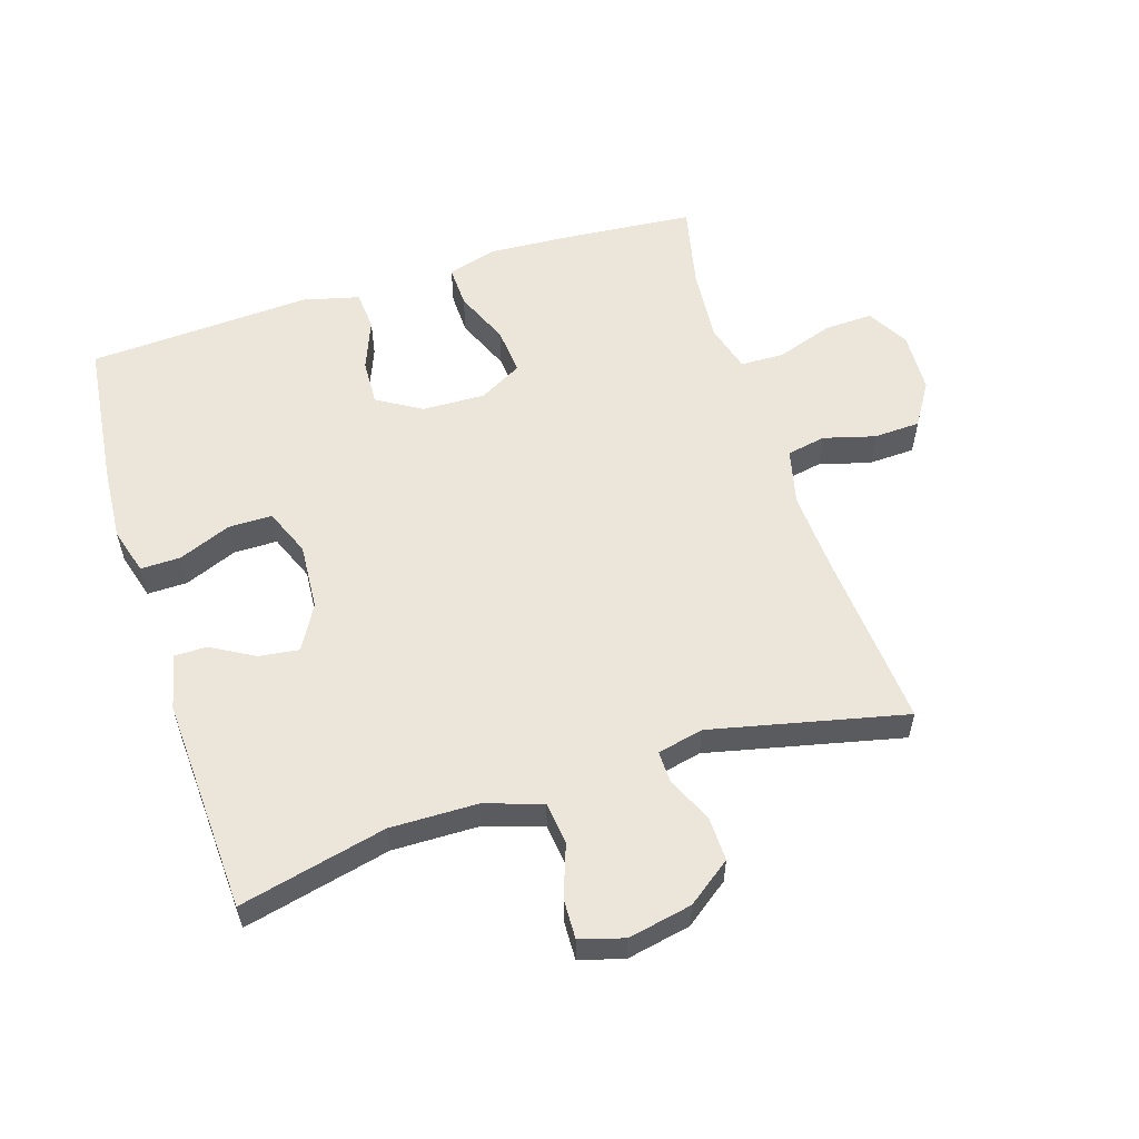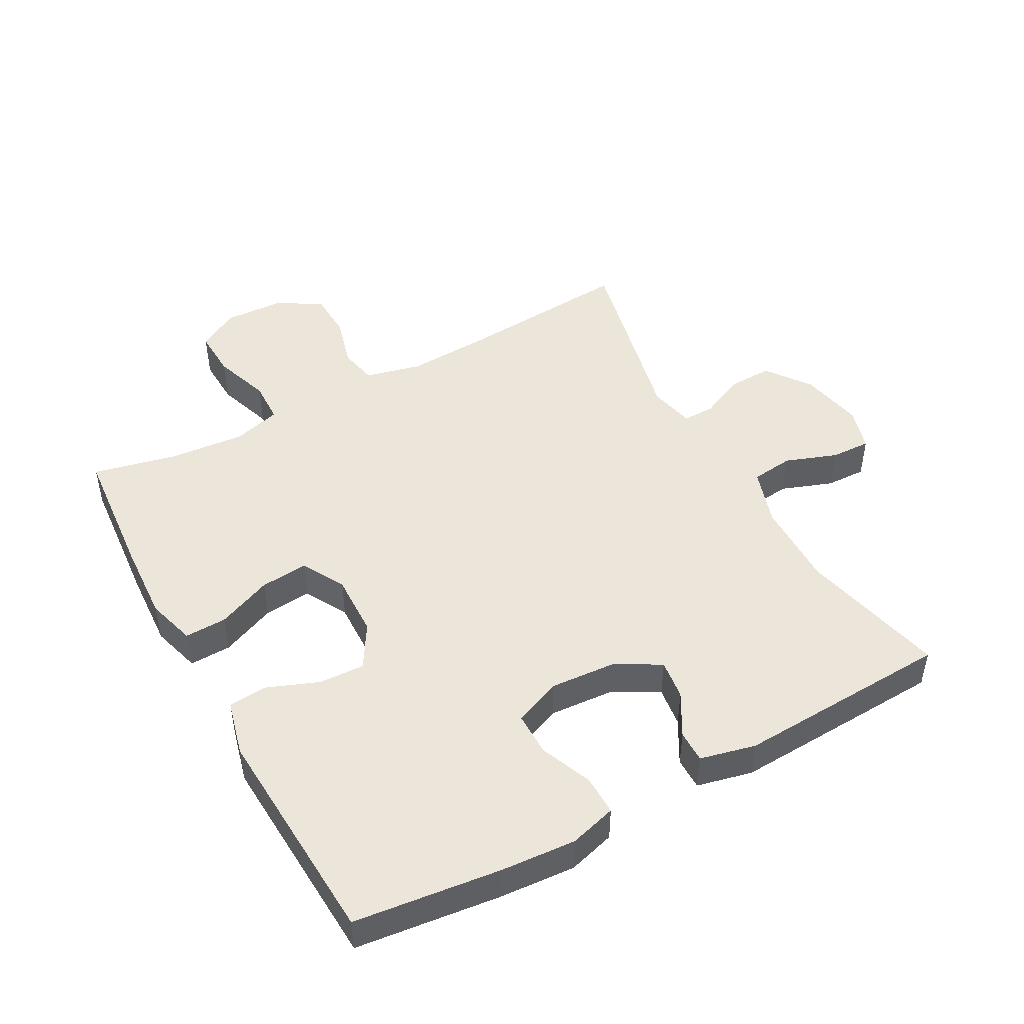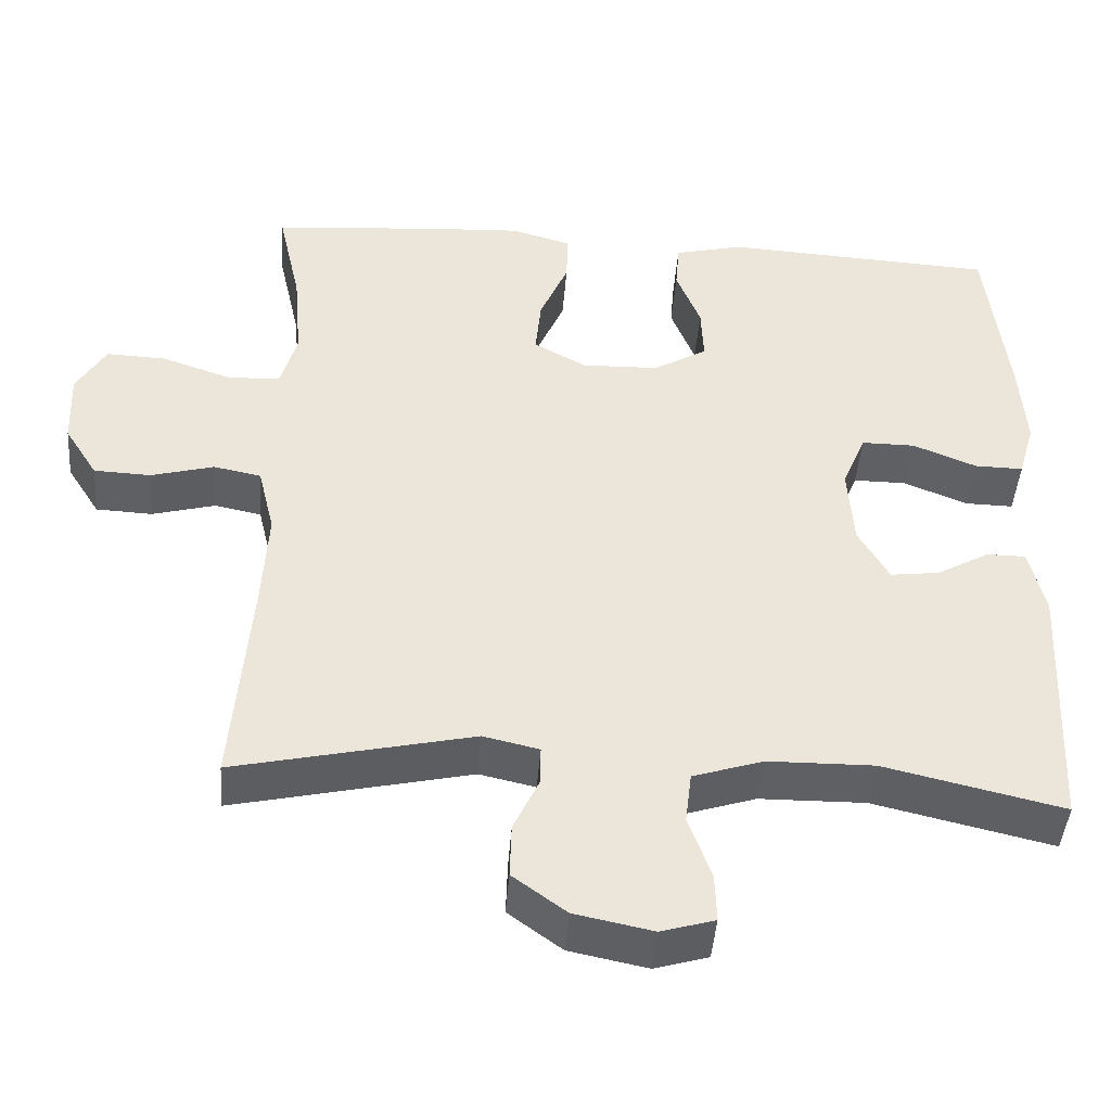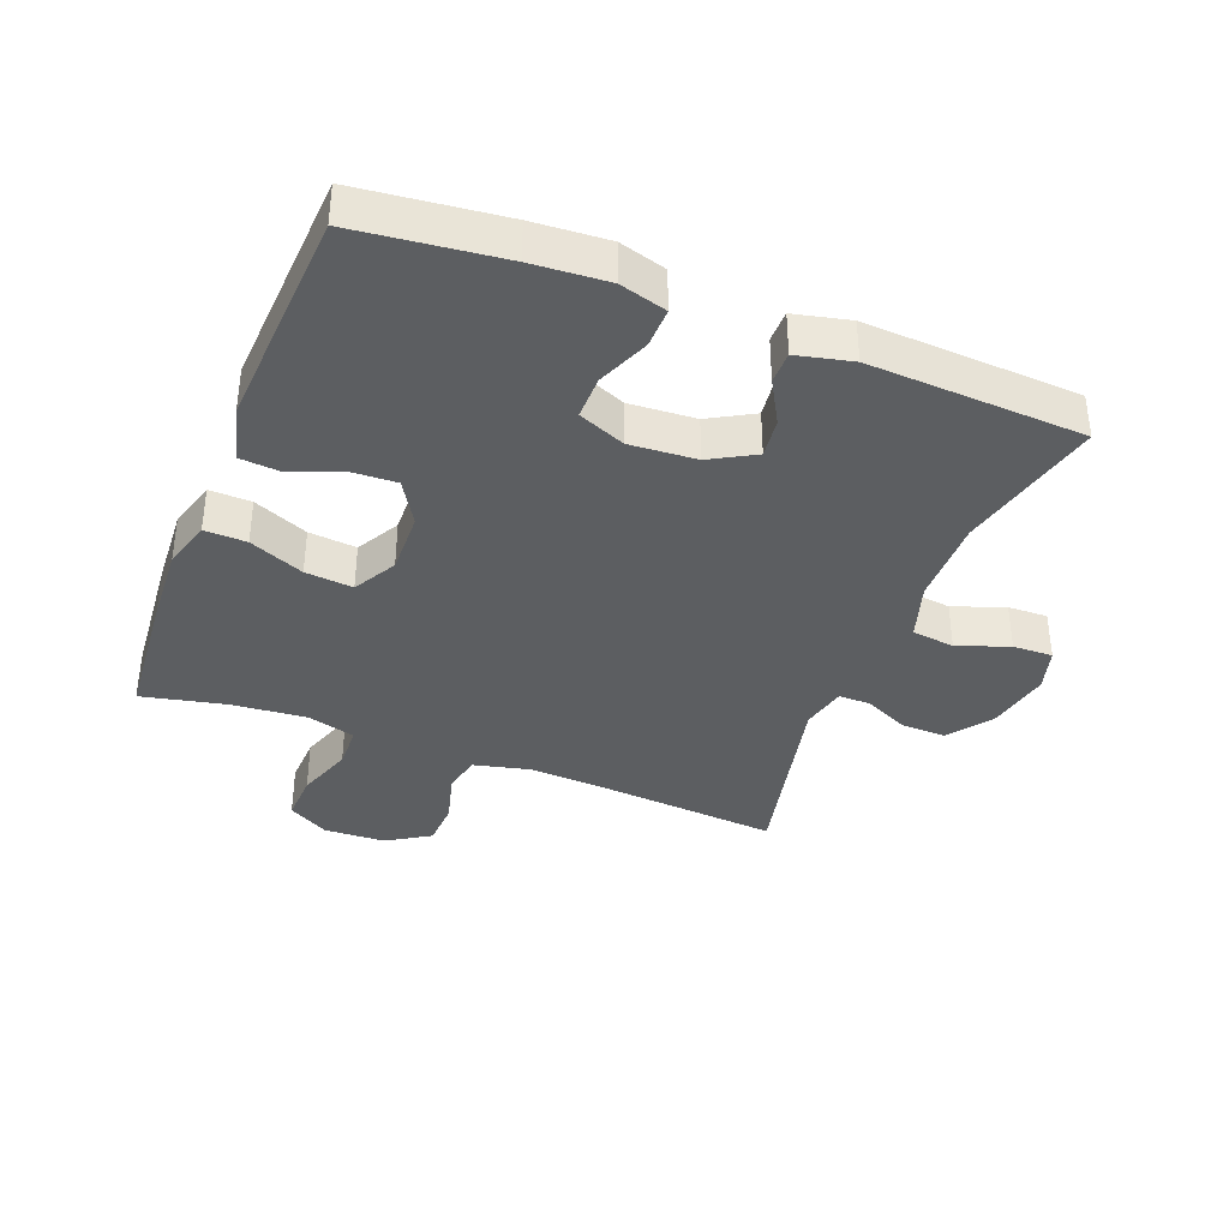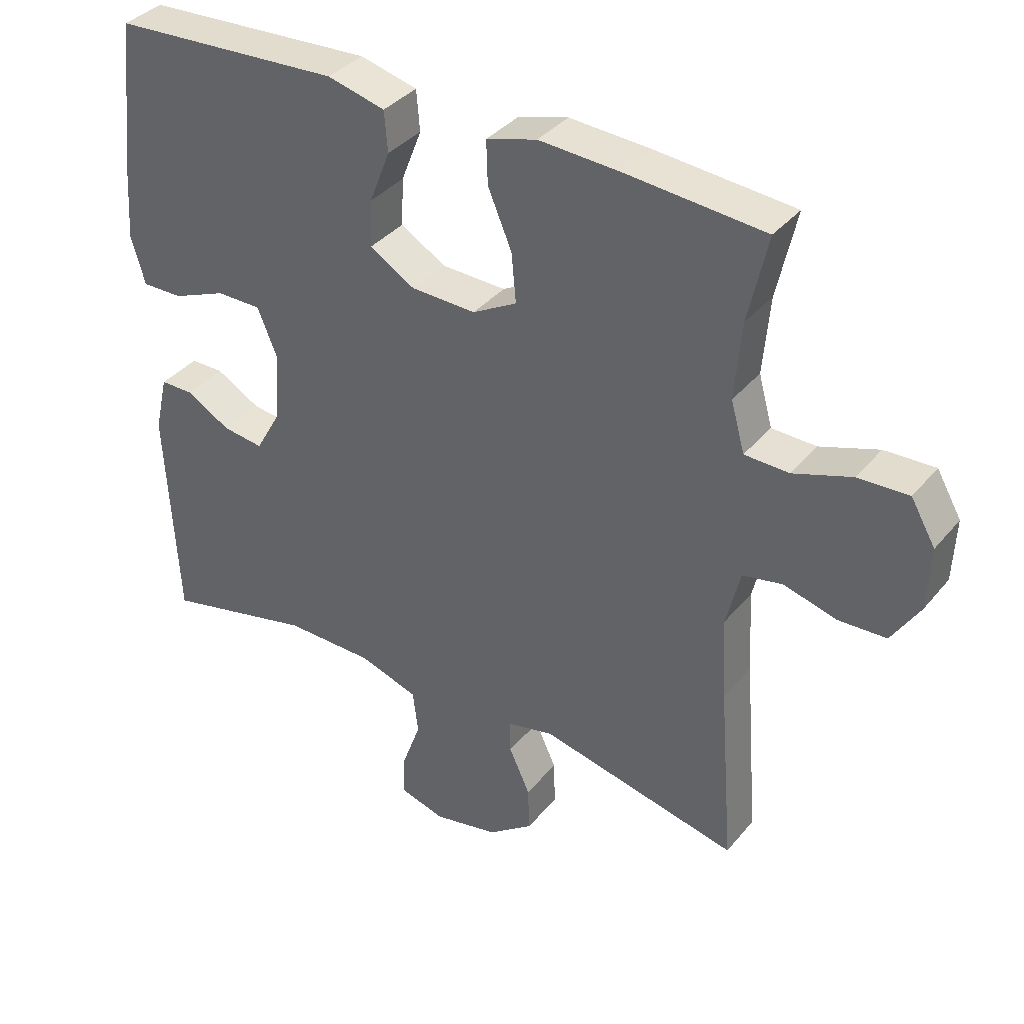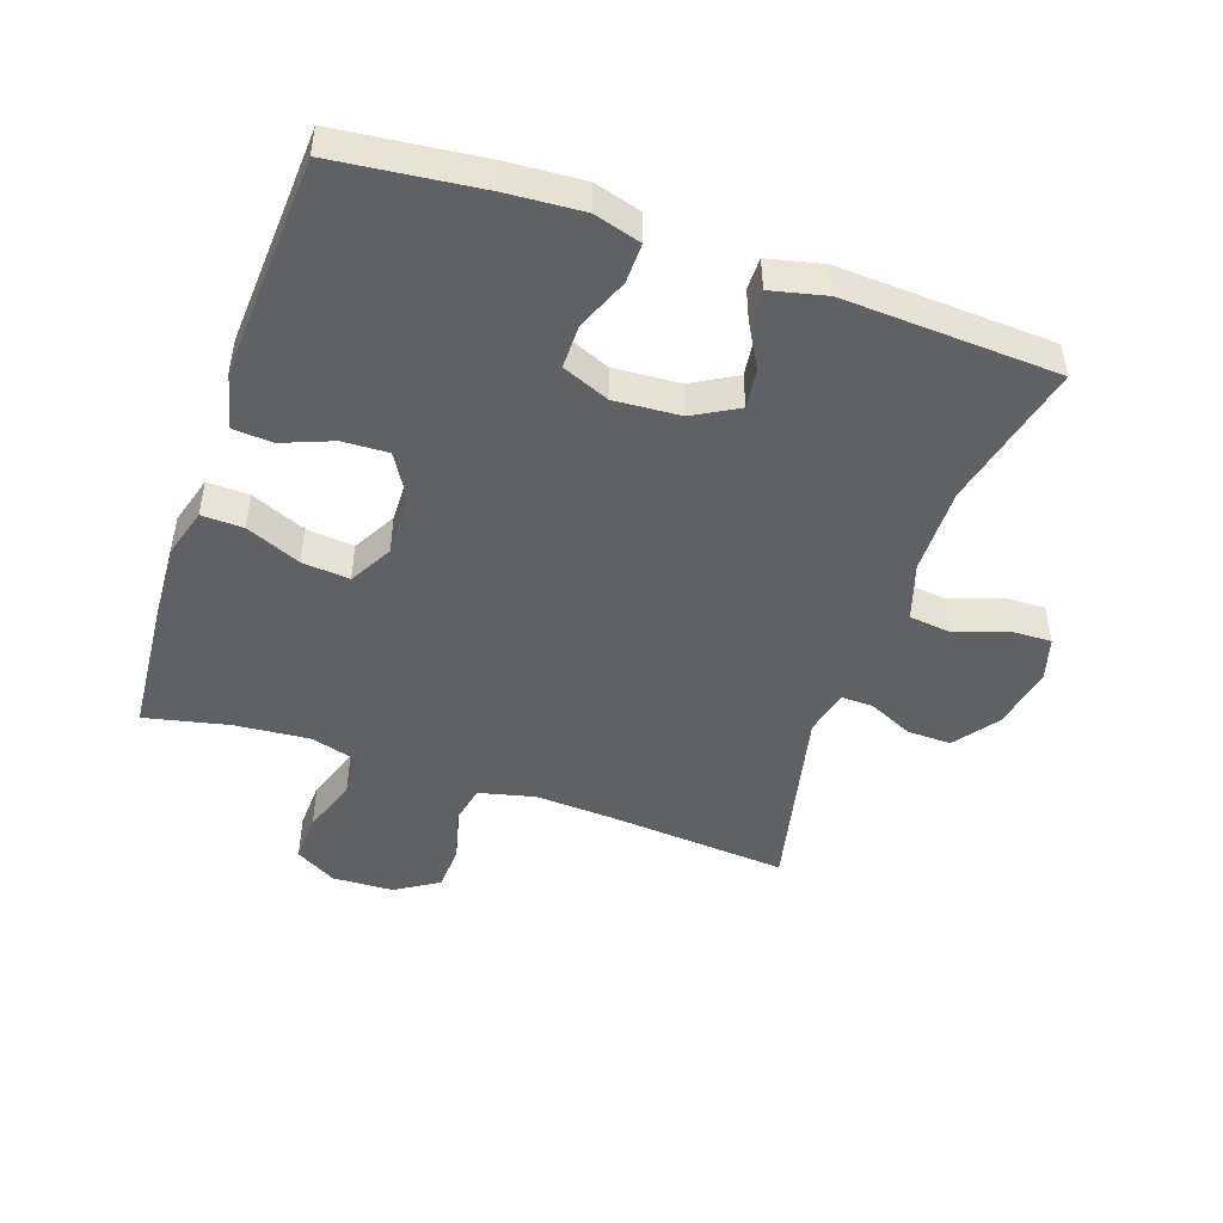
<metadata>
{"format":"obj","ext":"obj","renderer":"f3d","projection":"perspective","resolution":1024,"background":"white","views":[{"elev":56.8,"azim":162.4,"up":"+Y"},{"elev":47.3,"azim":61.3,"up":"+Y"},{"elev":-44.6,"azim":-4.4,"up":"+Z"},{"elev":-37.3,"azim":68.6,"up":"+Y"},{"elev":36.7,"azim":-145.7,"up":"+Z"},{"elev":-47.5,"azim":70.9,"up":"+Y"}]}
</metadata>
<code>
v 0.5 0.07 0.5
v 0.526 0.07 0.274
v 0.534 0.07 0.157
v 0.513 0.07 0.084
v 0.451 0.07 0.085
v 0.37 0.07 0.118
v 0.302 0.07 0.118
v 0.272 0.07 0.045
v 0.279 0.07 -0.058
v 0.318 0.07 -0.127
v 0.38 0.07 -0.119
v 0.447 0.07 -0.081
v 0.497 0.07 -0.081
v 0.517 0.07 -0.167
v 0.5 0.07 -0.5
v 0.273 0.07 -0.447
v 0.138 0.07 -0.449
v 0.049 0.07 -0.478
v 0.041 0.07 -0.544
v 0.07 0.07 -0.624
v 0.072 0.07 -0.686
v 0.004 0.07 -0.706
v -0.095 0.07 -0.686
v -0.163 0.07 -0.636
v -0.161 0.07 -0.567
v -0.129 0.07 -0.498
v -0.128 0.07 -0.448
v -0.199 0.07 -0.432
v -0.5 0.07 -0.5
v -0.478 0.07 -0.224
v -0.471 0.07 -0.097
v -0.492 0.07 -0.01
v -0.552 0.07 0.002
v -0.632 0.07 -0.02
v -0.704 0.07 -0.017
v -0.746 0.07 0.05
v -0.75 0.07 0.145
v -0.713 0.07 0.209
v -0.637 0.07 0.206
v -0.549 0.07 0.176
v -0.482 0.07 0.178
v -0.461 0.07 0.253
v -0.471 0.07 0.369
v -0.5 0.07 0.5
v -0.291 0.07 0.518
v -0.169 0.07 0.525
v -0.093 0.07 0.503
v -0.095 0.07 0.438
v -0.131 0.07 0.353
v -0.138 0.07 0.279
v -0.071 0.07 0.242
v 0.027 0.07 0.245
v 0.095 0.07 0.286
v 0.092 0.07 0.357
v 0.061 0.07 0.436
v 0.066 0.07 0.497
v 0.153 0.07 0.519
v 0.5 0 0.5
v 0.526 0 0.274
v 0.534 0 0.157
v 0.513 0 0.084
v 0.451 0 0.085
v 0.37 0 0.118
v 0.302 0 0.118
v 0.272 0 0.045
v 0.279 0 -0.058
v 0.318 0 -0.127
v 0.38 0 -0.119
v 0.447 0 -0.081
v 0.497 0 -0.081
v 0.517 0 -0.167
v 0.5 0 -0.5
v 0.273 0 -0.447
v 0.138 0 -0.449
v 0.049 0 -0.478
v 0.041 0 -0.544
v 0.07 0 -0.624
v 0.072 0 -0.686
v 0.004 0 -0.706
v -0.095 0 -0.686
v -0.163 0 -0.636
v -0.161 0 -0.567
v -0.129 0 -0.498
v -0.128 0 -0.448
v -0.199 0 -0.432
v -0.5 0 -0.5
v -0.478 0 -0.224
v -0.471 0 -0.097
v -0.492 0 -0.01
v -0.552 0 0.002
v -0.632 0 -0.02
v -0.704 0 -0.017
v -0.746 0 0.05
v -0.75 0 0.145
v -0.713 0 0.209
v -0.637 0 0.206
v -0.549 0 0.176
v -0.482 0 0.178
v -0.461 0 0.253
v -0.471 0 0.369
v -0.5 0 0.5
v -0.291 0 0.518
v -0.169 0 0.525
v -0.093 0 0.503
v -0.095 0 0.438
v -0.131 0 0.353
v -0.138 0 0.279
v -0.071 0 0.242
v 0.027 0 0.245
v 0.095 0 0.286
v 0.092 0 0.357
v 0.061 0 0.436
v 0.066 0 0.497
v 0.153 0 0.519
f 54 55 56 57
f 53 54 57 1
f 52 53 1 2
f 46 47 48 49
f 46 49 50
f 43 44 45 46
f 42 43 46 50
f 41 42 50 51
f 37 38 39 40
f 37 40 41
f 36 37 41
f 33 34 35 36
f 32 33 36 41
f 31 32 41 51
f 28 29 30
f 27 28 30 31
f 23 24 25 26
f 23 26 27
f 22 23 27
f 19 20 21 22
f 18 19 22 27
f 17 18 27 31
f 13 14 15 16
f 11 12 13 16
f 10 11 16 17
f 9 10 17 31
f 3 4 5 6
f 52 2 3 6
f 52 6 7
f 51 52 7 8
f 8 9 31 51
f 114 113 112 111
f 58 114 111 110
f 59 58 110 109
f 106 105 104 103
f 107 106 103
f 103 102 101 100
f 107 103 100 99
f 108 107 99 98
f 97 96 95 94
f 98 97 94
f 98 94 93
f 93 92 91 90
f 98 93 90 89
f 108 98 89 88
f 87 86 85
f 88 87 85 84
f 83 82 81 80
f 84 83 80
f 84 80 79
f 79 78 77 76
f 84 79 76 75
f 88 84 75 74
f 73 72 71 70
f 73 70 69 68
f 74 73 68 67
f 88 74 67 66
f 63 62 61 60
f 63 60 59 109
f 64 63 109
f 65 64 109 108
f 108 88 66 65
f 1 58 59 2
f 2 59 60 3
f 3 60 61 4
f 4 61 62 5
f 5 62 63 6
f 6 63 64 7
f 7 64 65 8
f 8 65 66 9
f 9 66 67 10
f 10 67 68 11
f 11 68 69 12
f 12 69 70 13
f 13 70 71 14
f 14 71 72 15
f 15 72 73 16
f 16 73 74 17
f 17 74 75 18
f 18 75 76 19
f 19 76 77 20
f 20 77 78 21
f 21 78 79 22
f 22 79 80 23
f 23 80 81 24
f 24 81 82 25
f 25 82 83 26
f 26 83 84 27
f 27 84 85 28
f 28 85 86 29
f 29 86 87 30
f 30 87 88 31
f 31 88 89 32
f 32 89 90 33
f 33 90 91 34
f 34 91 92 35
f 35 92 93 36
f 36 93 94 37
f 37 94 95 38
f 38 95 96 39
f 39 96 97 40
f 40 97 98 41
f 41 98 99 42
f 42 99 100 43
f 43 100 101 44
f 44 101 102 45
f 45 102 103 46
f 46 103 104 47
f 47 104 105 48
f 48 105 106 49
f 49 106 107 50
f 50 107 108 51
f 51 108 109 52
f 52 109 110 53
f 53 110 111 54
f 54 111 112 55
f 55 112 113 56
f 56 113 114 57
f 57 114 58 1

</code>
